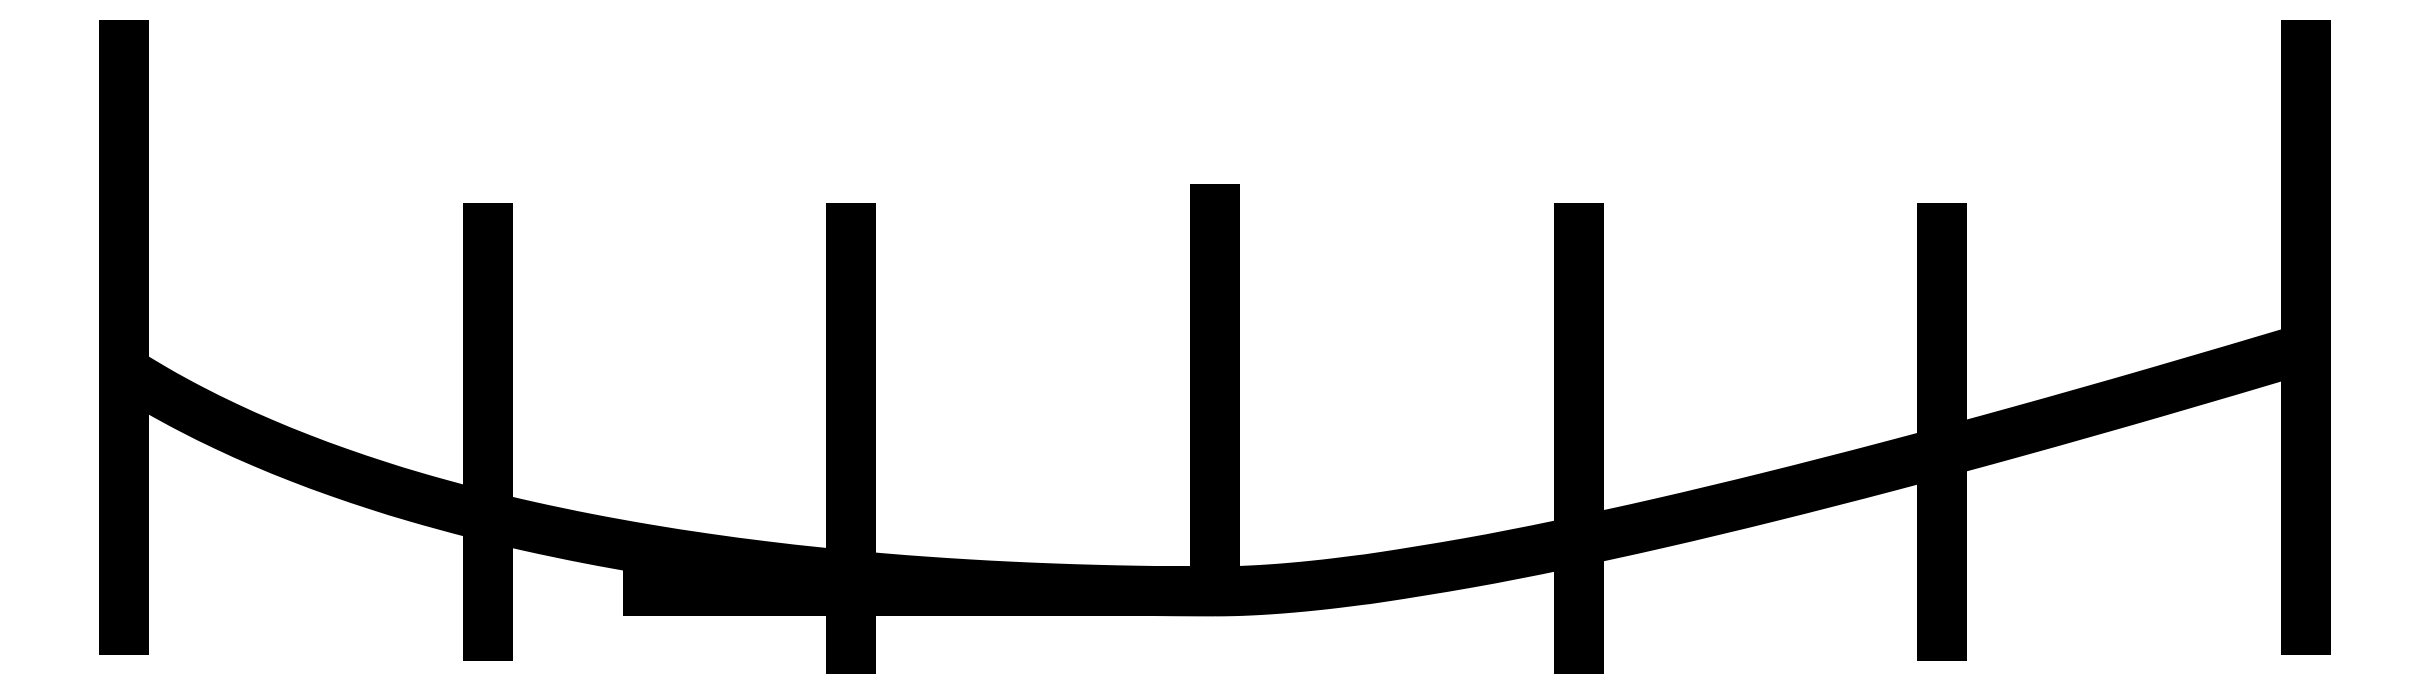
<metadata>
{"format":"dxf","ext":"dxf","renderer":"ezdxf+matplotlib","layout":"modelspace","background":"white","min_lineweight":24,"dpi":150}
</metadata>
<code>
0
SECTION
2
ENTITIES
0
LINE
8
0
10
0
20
0
30
0
11
0
21
0
31
15.85
0
SPLINE
8
0
70
4
71
2
72
6
73
3
74
0
42
1e-09
43
1e-10
44
1e-10
40
0
40
0
40
0
40
1
40
1
40
1
41
1
41
1
41
1
10
0
20
0
30
0
10
14.58
20
4.337e-18
30
0
10
57
20
12.71
30
0
0
LINE
8
0
10
0
20
2.5
30
0
11
0
21
20
31
0
0
LINE
8
0
10
-19
20
-3
30
0
11
-19
21
19
31
0
0
LINE
8
0
10
57
20
-2
30
0
11
57
21
28.56
31
0
0
LINE
8
0
10
0
20
0
30
0
11
-29.63
21
0
31
0
0
LINE
8
0
10
-38
20
-2.311
30
0
11
-38
21
19
31
0
0
SPLINE
8
0
70
4
71
3
72
8
73
4
74
0
42
1e-09
43
1e-10
44
1e-10
40
0
40
0
40
0
40
0
40
1
40
1
40
1
40
1
41
1
41
1
41
1
41
1
10
0
20
0
30
0
10
-18
20
0
30
0
10
-42
20
2
30
0
10
-57
20
11.54
30
0
0
LINE
8
0
10
-57
20
-2
30
0
11
-57
21
28.56
31
0
0
LINE
8
0
10
38
20
-2.311
30
0
11
38
21
19
31
0
0
LINE
8
0
10
19
20
-3
30
0
11
19
21
19
31
0
0
ENDSEC
0
EOF

</code>
